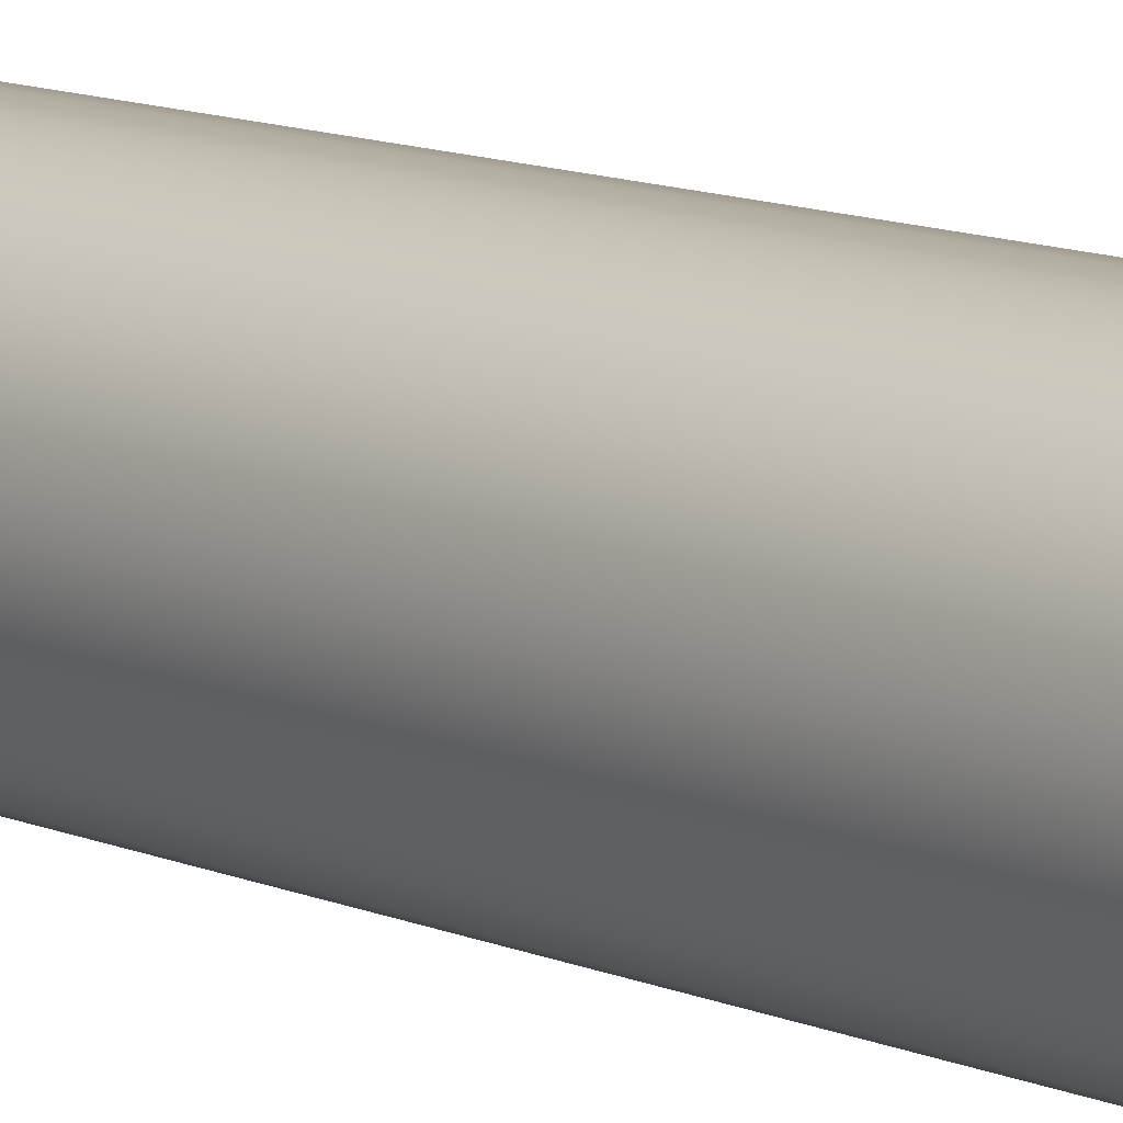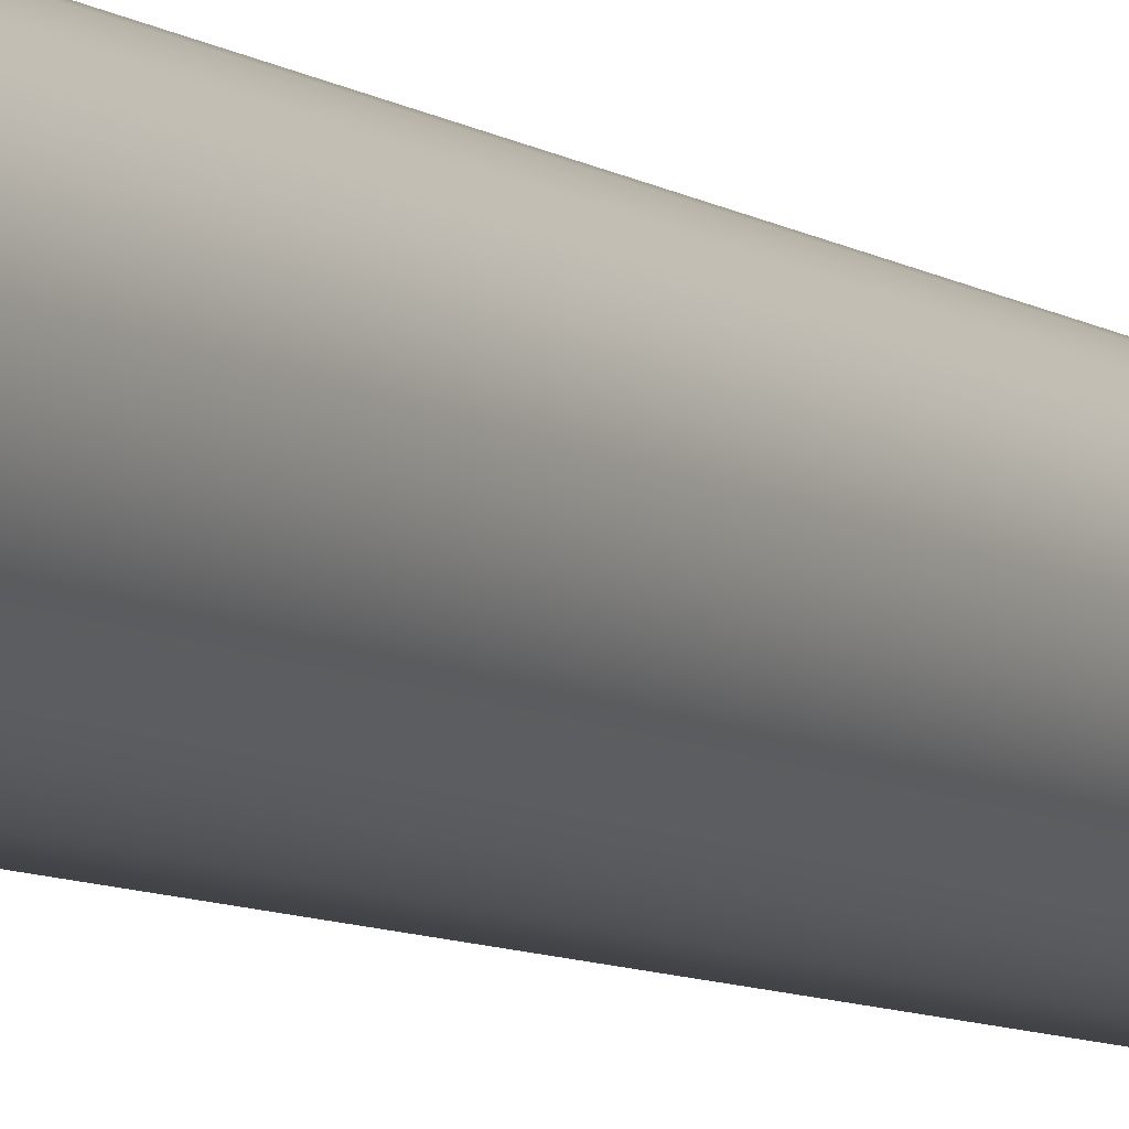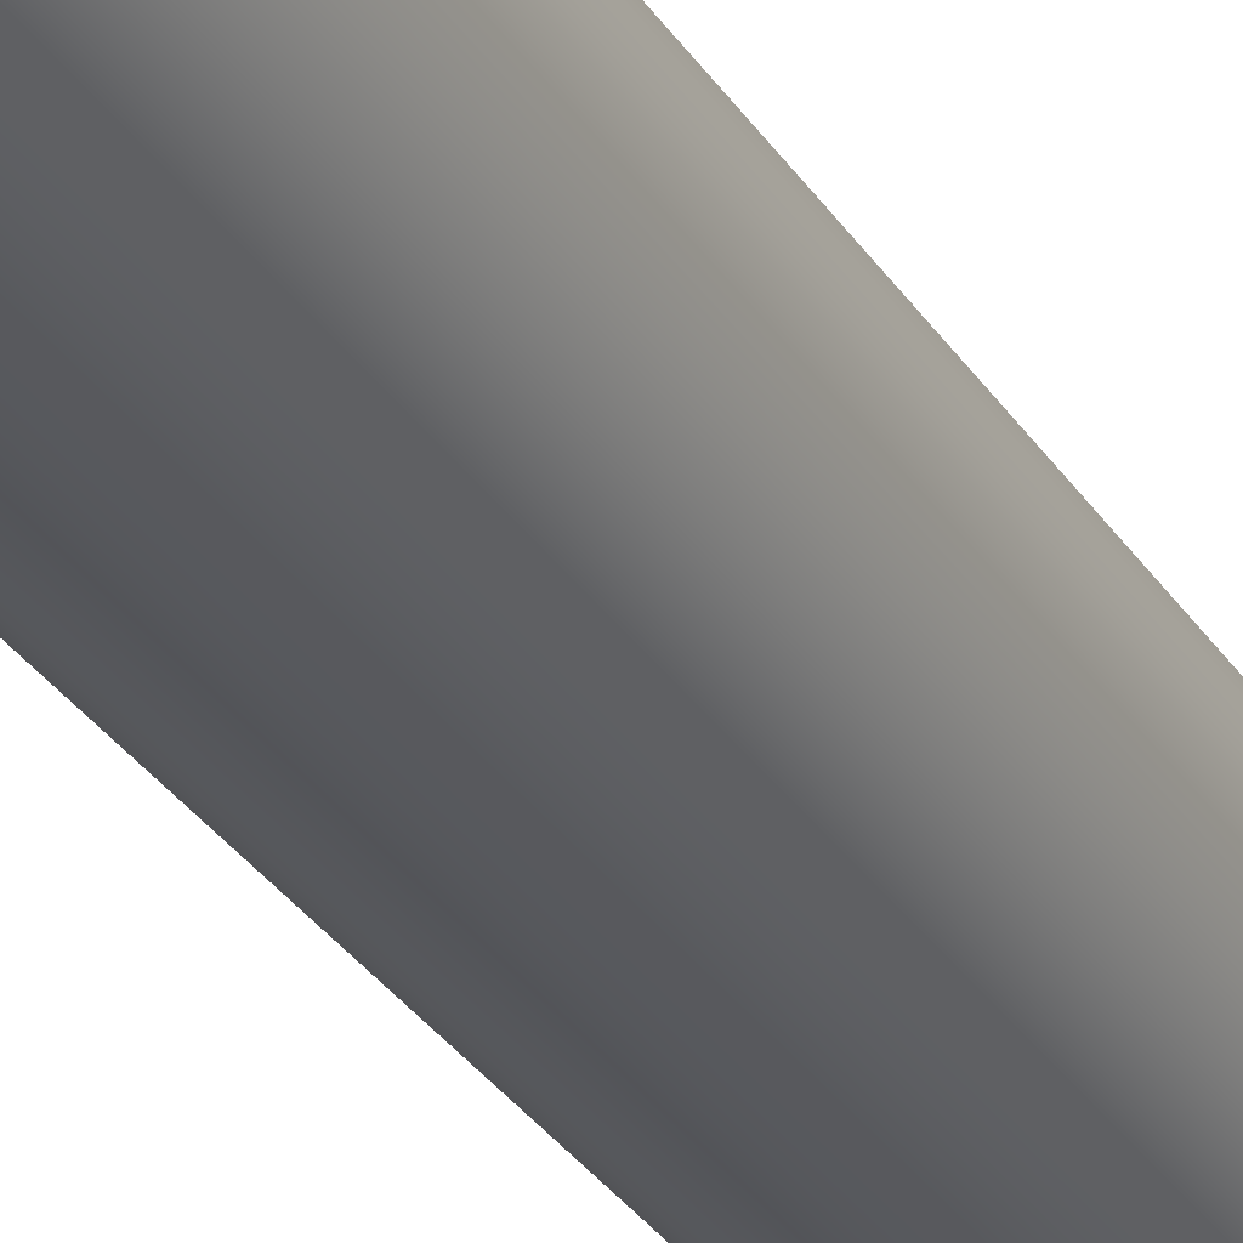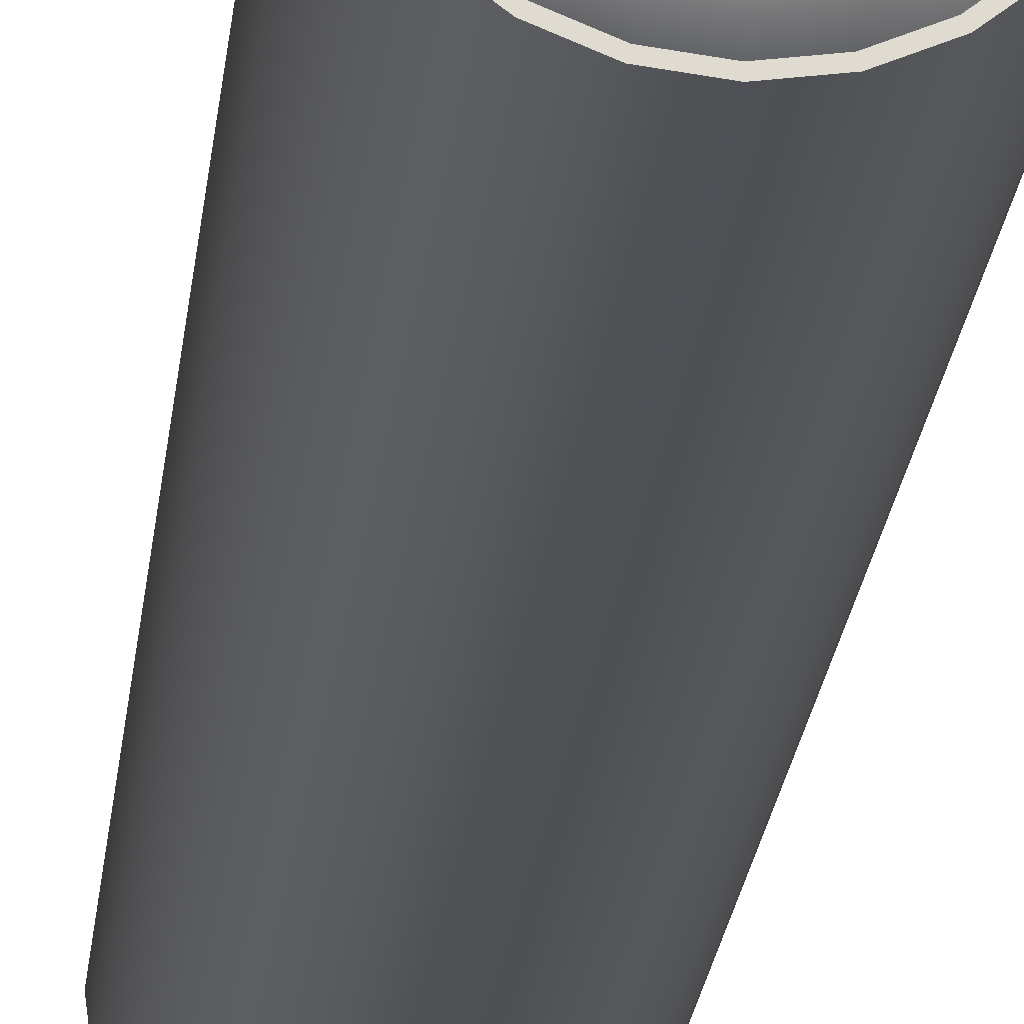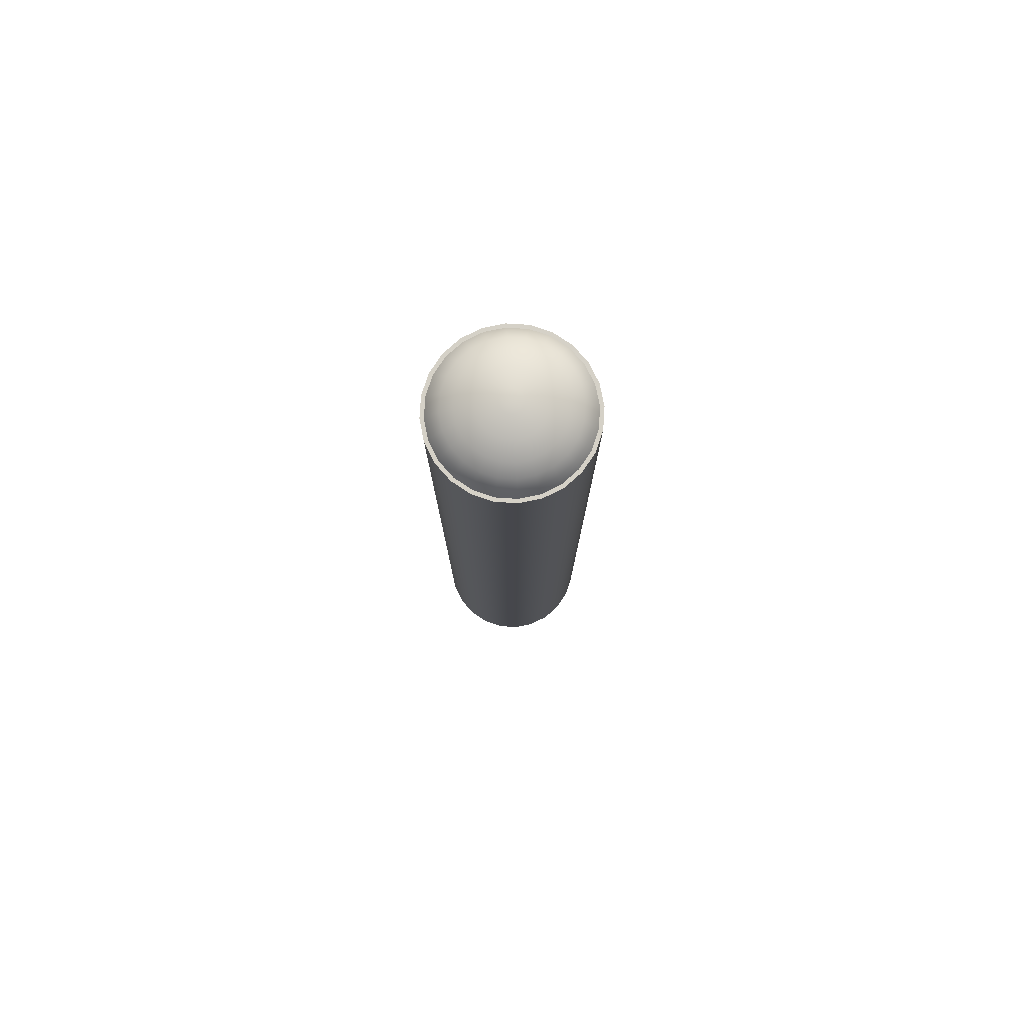
<metadata>
{"format":"obj","ext":"obj","renderer":"f3d","projection":"perspective","resolution":1024,"background":"white","views":[{"elev":9.7,"azim":140.9,"up":"+Z"},{"elev":-7.1,"azim":-152.4,"up":"+Z"},{"elev":-28.1,"azim":25.0,"up":"+Z"},{"elev":-19.4,"azim":174.9,"up":"+Z"},{"elev":79.1,"azim":-93.9,"up":"+Y"}]}
</metadata>
<code>
o Cylinder1
v 1.5 15.93 0
v 1.449 15.93 0.3882
v 1.299 15.93 0.75
v 1.061 15.93 1.061
v 0.75 15.93 1.299
v 0.3882 15.93 1.449
v 9.185e-17 15.93 1.5
v -0.3882 15.93 1.449
v -0.75 15.93 1.299
v -1.061 15.93 1.061
v -1.299 15.93 0.75
v -1.449 15.93 0.3882
v -1.5 15.93 1.837e-16
v -1.449 15.93 -0.3882
v -1.299 15.93 -0.75
v -1.061 15.93 -1.061
v -0.75 15.93 -1.299
v -0.3882 15.93 -1.449
v -2.755e-16 15.93 -1.5
v 0.3882 15.93 -1.449
v 0.75 15.93 -1.299
v 1.061 15.93 -1.061
v 1.299 15.93 -0.75
v 1.449 15.93 -0.3882
v 1.5 0 0
v 1.449 0 0.3882
v 1.299 0 0.75
v 1.061 0 1.061
v 0.75 0 1.299
v 0.3882 0 1.449
v 9.185e-17 0 1.5
v -0.3882 0 1.449
v -0.75 0 1.299
v -1.061 0 1.061
v -1.299 0 0.75
v -1.449 0 0.3882
v -1.5 0 1.837e-16
v -1.449 0 -0.3882
v -1.299 0 -0.75
v -1.061 0 -1.061
v -0.75 0 -1.299
v -0.3882 0 -1.449
v -2.755e-16 0 -1.5
v 0.3882 0 -1.449
v 0.75 0 -1.299
v 1.061 0 -1.061
v 1.299 0 -0.75
v 1.449 0 -0.3882
v 1.379 15.93 0.3696
v 1.428 15.93 2.62e-17
v 1.379 15.93 -0.3696
v 1.237 15.93 -0.714
v 1.01 15.93 -1.01
v 0.714 15.93 -1.237
v 0.3696 15.93 -1.379
v -2.493e-16 15.93 -1.428
v -0.3696 15.93 -1.379
v -0.714 15.93 -1.237
v -1.01 15.93 -1.01
v -1.237 15.93 -0.714
v -1.379 15.93 -0.3696
v -1.428 15.93 1.716e-16
v -1.379 15.93 0.3696
v -1.237 15.93 0.714
v -1.01 15.93 1.01
v -0.714 15.93 1.237
v -0.3696 15.93 1.379
v 7.472e-17 15.93 1.428
v 0.3696 15.93 1.379
v 0.714 15.93 1.237
v 1.01 15.93 1.01
v 1.237 15.93 0.714
v 1.28 16.1 0.343
v 1.325 16.1 3.205e-16
v 1.28 16.1 -0.343
v 1.148 16.1 -0.6626
v 0.937 16.1 -0.937
v 0.6626 16.1 -1.148
v 0.343 16.1 -1.28
v -2.434e-16 16.1 -1.325
v -0.343 16.1 -1.28
v -0.6626 16.1 -1.148
v -0.937 16.1 -0.937
v -1.148 16.1 -0.6626
v -1.28 16.1 -0.343
v -1.325 16.1 4.554e-16
v -1.28 16.1 0.343
v -1.148 16.1 0.6626
v -0.937 16.1 0.937
v -0.6626 16.1 1.148
v -0.343 16.1 1.28
v 5.735e-17 16.1 1.325
v 0.343 16.1 1.28
v 0.6626 16.1 1.148
v 0.937 16.1 0.937
v 1.148 16.1 0.6626
v 1.134 16.25 0.3039
v 1.174 16.25 1.286e-16
v 1.134 16.25 -0.3039
v 1.017 16.25 -0.5871
v 0.8302 16.25 -0.8302
v 0.5871 16.25 -1.017
v 0.3039 16.25 -1.134
v -2.325e-16 16.25 -1.174
v -0.3039 16.25 -1.134
v -0.5871 16.25 -1.017
v -0.8302 16.25 -0.8302
v -1.017 16.25 -0.5871
v -1.134 16.25 -0.3039
v -1.174 16.25 2.481e-16
v -1.134 16.25 0.3039
v -1.017 16.25 0.5871
v -0.8302 16.25 0.8302
v -0.5871 16.25 1.017
v -0.3039 16.25 1.134
v 3.393e-17 16.25 1.174
v 0.3039 16.25 1.134
v 0.5871 16.25 1.017
v 0.8302 16.25 0.8302
v 1.017 16.25 0.5871
v 0.9096 16.41 0.2437
v 0.9416 16.41 -7.663e-18
v 0.9096 16.41 -0.2437
v 0.8155 16.41 -0.4708
v 0.6658 16.41 -0.6658
v 0.4708 16.41 -0.8155
v 0.2437 16.41 -0.9096
v -2.011e-16 16.41 -0.9416
v -0.2437 16.41 -0.9096
v -0.4708 16.41 -0.8155
v -0.6658 16.41 -0.6658
v -0.8155 16.41 -0.4708
v -0.9096 16.41 -0.2437
v -0.9416 16.41 8.821e-17
v -0.9096 16.41 0.2437
v -0.8155 16.41 0.4708
v -0.6658 16.41 0.6658
v -0.4708 16.41 0.8155
v -0.2437 16.41 0.9096
v 1.256e-17 16.41 0.9416
v 0.2437 16.41 0.9096
v 0.4708 16.41 0.8155
v 0.6658 16.41 0.6658
v 0.8155 16.41 0.4708
v 0.5908 16.55 0.1583
v 0.6117 16.55 -3.975e-17
v 0.5908 16.55 -0.1583
v 0.5297 16.55 -0.3058
v 0.4325 16.55 -0.4325
v 0.3058 16.55 -0.5297
v 0.1583 16.55 -0.5908
v -1.728e-16 16.55 -0.6117
v -0.1583 16.55 -0.5908
v -0.3058 16.55 -0.5297
v -0.4325 16.55 -0.4325
v -0.5297 16.55 -0.3058
v -0.5908 16.55 -0.1583
v -0.6117 16.55 2.253e-17
v -0.5908 16.55 0.1583
v -0.5297 16.55 0.3058
v -0.4325 16.55 0.4325
v -0.3058 16.55 0.5297
v -0.1583 16.55 0.5908
v -3.399e-17 16.55 0.6117
v 0.1583 16.55 0.5908
v 0.3058 16.55 0.5297
v 0.4325 16.55 0.4325
v 0.5297 16.55 0.3058
v 0.2056 16.64 0.05509
v 0.2129 16.64 -4.563e-16
v 0.2056 16.64 -0.05509
v 0.1843 16.64 -0.1064
v 0.1505 16.64 -0.1505
v 0.1064 16.64 -0.1843
v 0.05509 16.64 -0.2056
v -1.446e-16 16.64 -0.2129
v -0.05509 16.64 -0.2056
v -0.1064 16.64 -0.1843
v -0.1505 16.64 -0.1505
v -0.1843 16.64 -0.1064
v -0.2056 16.64 -0.05509
v -0.2129 16.64 -4.346e-16
v -0.2056 16.64 0.05509
v -0.1843 16.64 0.1064
v -0.1505 16.64 0.1505
v -0.1064 16.64 0.1843
v -0.05509 16.64 0.2056
v -9.628e-17 16.64 0.2129
v 0.05509 16.64 0.2056
v 0.1064 16.64 0.1843
v 0.1505 16.64 0.1505
v 0.1843 16.64 0.1064
v 1.435 0 2.248e-16
v 1.386 0 0.3714
v 1.243 0 0.7174
v 1.015 0 1.015
v 0.7174 0 1.243
v 0.3714 0 1.386
v 1.545e-17 0 1.435
v -0.3714 0 1.386
v -0.7174 0 1.243
v -1.015 0 1.015
v -1.243 0 0.7174
v -1.386 0 0.3714
v -1.435 0 1.311e-16
v -1.386 0 -0.3714
v -1.243 0 -0.7174
v -1.015 0 -1.015
v -0.7174 0 -1.243
v -0.3714 0 -1.386
v -1.011e-16 0 -1.435
v 0.3714 0 -1.386
v 0.7174 0 -1.243
v 1.015 0 -1.015
v 1.243 0 -0.7174
v 1.386 0 -0.3714
v 0.9242 -1.8 2.248e-16
v 0.8927 -1.8 0.3714
v 0.8004 -1.8 0.7174
v 0.6535 -1.8 1.015
v 0.4621 -1.8 1.243
v 0.2392 -1.8 1.386
v -1.639e-17 -1.8 1.435
v -0.2392 -1.8 1.386
v -0.4621 -1.8 1.243
v -0.6535 -1.8 1.015
v -0.8004 -1.8 0.7174
v -0.8927 -1.8 0.3714
v -0.9242 -1.8 1.311e-16
v -0.8927 -1.8 -0.3714
v -0.8004 -1.8 -0.7174
v -0.6535 -1.8 -1.015
v -0.4621 -1.8 -1.243
v -0.2392 -1.8 -1.386
v -9.146e-17 -1.8 -1.435
v 0.2392 -1.8 -1.386
v 0.4621 -1.8 -1.243
v 0.6535 -1.8 -1.015
v 0.8004 -1.8 -0.7174
v 0.8927 -1.8 -0.3714
v 0.868 -1.8 2.381e-16
v 0.8373 -1.8 0.3617
v 0.7477 -1.8 0.6976
v 0.6063 -1.8 0.9837
v 0.4247 -1.8 1.2
v 0.2177 -1.8 1.333
v -3.339e-17 -1.8 1.378
v -0.2177 -1.8 1.333
v -0.4247 -1.8 1.2
v -0.6063 -1.8 0.9837
v -0.7477 -1.8 0.6976
v -0.8373 -1.8 0.3617
v -0.868 -1.8 1.111e-16
v -0.8373 -1.8 -0.3617
v -0.7477 -1.8 -0.6976
v -0.6063 -1.8 -0.9837
v -0.4247 -1.8 -1.2
v -0.2177 -1.8 -1.333
v -4.128e-17 -1.8 -1.378
v 0.2177 -1.8 -1.333
v 0.4247 -1.8 -1.2
v 0.6063 -1.8 -0.9837
v 0.7477 -1.8 -0.6976
v 0.8373 -1.8 -0.3617
v 0.8499 0 3.004e-16
v 0.8199 0 0.3542
v 0.7321 0 0.6831
v 0.5937 0 0.9633
v 0.4158 0 1.175
v 0.2132 0 1.305
v -3.51e-17 0 1.349
v -0.2132 0 1.305
v -0.4158 0 1.175
v -0.5937 0 0.9633
v -0.7321 0 0.6831
v -0.8199 0 0.3542
v -0.8499 0 1.761e-16
v -0.8199 0 -0.3542
v -0.7321 0 -0.6831
v -0.5937 0 -0.9633
v -0.4158 0 -1.175
v -0.2132 0 -1.305
v -4.282e-17 0 -1.349
v 0.2132 0 -1.305
v 0.4158 0 -1.175
v 0.5937 0 -0.9633
v 0.7321 0 -0.6831
v 0.8199 0 -0.3542
g Cylinder1_Cylinder1_auv
f 1 50 49 2
f 2 49 72 3
f 3 72 71 4
f 4 71 70 5
f 5 70 69 6
f 6 69 68 7
f 7 68 67 8
f 8 67 66 9
f 9 66 65 10
f 10 65 64 11
f 11 64 63 12
f 12 63 62 13
f 13 62 61 14
f 14 61 60 15
f 15 60 59 16
f 16 59 58 17
f 17 58 57 18
f 18 57 56 19
f 19 56 55 20
f 20 55 54 21
f 21 54 53 22
f 22 53 52 23
f 23 52 51 24
f 24 51 50 1
f 193 217 240 216
f 194 218 217 193
f 195 219 218 194
f 196 220 219 195
f 197 221 220 196
f 198 222 221 197
f 199 223 222 198
f 200 224 223 199
f 201 225 224 200
f 202 226 225 201
f 203 227 226 202
f 204 228 227 203
f 205 229 228 204
f 206 230 229 205
f 207 231 230 206
f 208 232 231 207
f 209 233 232 208
f 210 234 233 209
f 211 235 234 210
f 212 236 235 211
f 213 237 236 212
f 214 238 237 213
f 215 239 238 214
f 216 240 239 215
f 25 193 216 48
f 26 194 193 25
f 27 195 194 26
f 28 196 195 27
f 29 197 196 28
f 30 198 197 29
f 31 199 198 30
f 32 200 199 31
f 33 201 200 32
f 34 202 201 33
f 35 203 202 34
f 36 204 203 35
f 37 205 204 36
f 38 206 205 37
f 39 207 206 38
f 40 208 207 39
f 41 209 208 40
f 42 210 209 41
f 43 211 210 42
f 44 212 211 43
f 45 213 212 44
f 46 214 213 45
f 47 215 214 46
f 48 216 215 47
f 49 73 96 72
f 50 74 73 49
f 51 75 74 50
f 52 76 75 51
f 53 77 76 52
f 54 78 77 53
f 55 79 78 54
f 56 80 79 55
f 57 81 80 56
f 58 82 81 57
f 59 83 82 58
f 60 84 83 59
f 61 85 84 60
f 62 86 85 61
f 63 87 86 62
f 64 88 87 63
f 65 89 88 64
f 66 90 89 65
f 67 91 90 66
f 68 92 91 67
f 69 93 92 68
f 70 94 93 69
f 71 95 94 70
f 72 96 95 71
f 73 97 120 96
f 74 98 97 73
f 75 99 98 74
f 76 100 99 75
f 77 101 100 76
f 78 102 101 77
f 79 103 102 78
f 80 104 103 79
f 81 105 104 80
f 82 106 105 81
f 83 107 106 82
f 84 108 107 83
f 85 109 108 84
f 86 110 109 85
f 87 111 110 86
f 88 112 111 87
f 89 113 112 88
f 90 114 113 89
f 91 115 114 90
f 92 116 115 91
f 93 117 116 92
f 94 118 117 93
f 95 119 118 94
f 96 120 119 95
f 97 121 144 120
f 98 122 121 97
f 99 123 122 98
f 100 124 123 99
f 101 125 124 100
f 102 126 125 101
f 103 127 126 102
f 104 128 127 103
f 105 129 128 104
f 106 130 129 105
f 107 131 130 106
f 108 132 131 107
f 109 133 132 108
f 110 134 133 109
f 111 135 134 110
f 112 136 135 111
f 113 137 136 112
f 114 138 137 113
f 115 139 138 114
f 116 140 139 115
f 117 141 140 116
f 118 142 141 117
f 119 143 142 118
f 120 144 143 119
f 121 145 168 144
f 122 146 145 121
f 123 147 146 122
f 124 148 147 123
f 125 149 148 124
f 126 150 149 125
f 127 151 150 126
f 128 152 151 127
f 129 153 152 128
f 130 154 153 129
f 131 155 154 130
f 132 156 155 131
f 133 157 156 132
f 134 158 157 133
f 135 159 158 134
f 136 160 159 135
f 137 161 160 136
f 138 162 161 137
f 139 163 162 138
f 140 164 163 139
f 141 165 164 140
f 142 166 165 141
f 143 167 166 142
f 144 168 167 143
f 145 169 192 168
f 146 170 169 145
f 147 171 170 146
f 148 172 171 147
f 149 173 172 148
f 150 174 173 149
f 151 175 174 150
f 152 176 175 151
f 153 177 176 152
f 154 178 177 153
f 155 179 178 154
f 156 180 179 155
f 157 181 180 156
f 158 182 181 157
f 159 183 182 158
f 160 184 183 159
f 161 185 184 160
f 162 186 185 161
f 163 187 186 162
f 164 188 187 163
f 165 189 188 164
f 166 190 189 165
f 167 191 190 166
f 168 192 191 167
f 170 171 172 173 174 175 176 177 178 179 180 181 182 183 184 185 186 187 188 189 190 191 192 169
f 217 241 264 240
f 218 242 241 217
f 219 243 242 218
f 220 244 243 219
f 221 245 244 220
f 222 246 245 221
f 223 247 246 222
f 224 248 247 223
f 225 249 248 224
f 226 250 249 225
f 227 251 250 226
f 228 252 251 227
f 229 253 252 228
f 230 254 253 229
f 231 255 254 230
f 232 256 255 231
f 233 257 256 232
f 234 258 257 233
f 235 259 258 234
f 236 260 259 235
f 237 261 260 236
f 238 262 261 237
f 239 263 262 238
f 240 264 263 239
f 241 265 288 264
f 242 266 265 241
f 243 267 266 242
f 244 268 267 243
f 245 269 268 244
f 246 270 269 245
f 247 271 270 246
f 248 272 271 247
f 249 273 272 248
f 250 274 273 249
f 251 275 274 250
f 252 276 275 251
f 253 277 276 252
f 254 278 277 253
f 255 279 278 254
f 256 280 279 255
f 257 281 280 256
f 258 282 281 257
f 259 283 282 258
f 260 284 283 259
f 261 285 284 260
f 262 286 285 261
f 263 287 286 262
f 264 288 287 263
f 266 267 268 269 270 271 272 273 274 275 276 277 278 279 280 281 282 283 284 285 286 287 288 265
f 1 25 48 24
f 2 26 25 1
f 3 27 26 2
f 4 28 27 3
f 5 29 28 4
f 6 30 29 5
f 7 31 30 6
f 8 32 31 7
f 9 33 32 8
f 10 34 33 9
f 11 35 34 10
f 12 36 35 11
f 13 37 36 12
f 14 38 37 13
f 15 39 38 14
f 16 40 39 15
f 17 41 40 16
f 18 42 41 17
f 19 43 42 18
f 20 44 43 19
f 21 45 44 20
f 22 46 45 21
f 23 47 46 22
f 24 48 47 23

</code>
